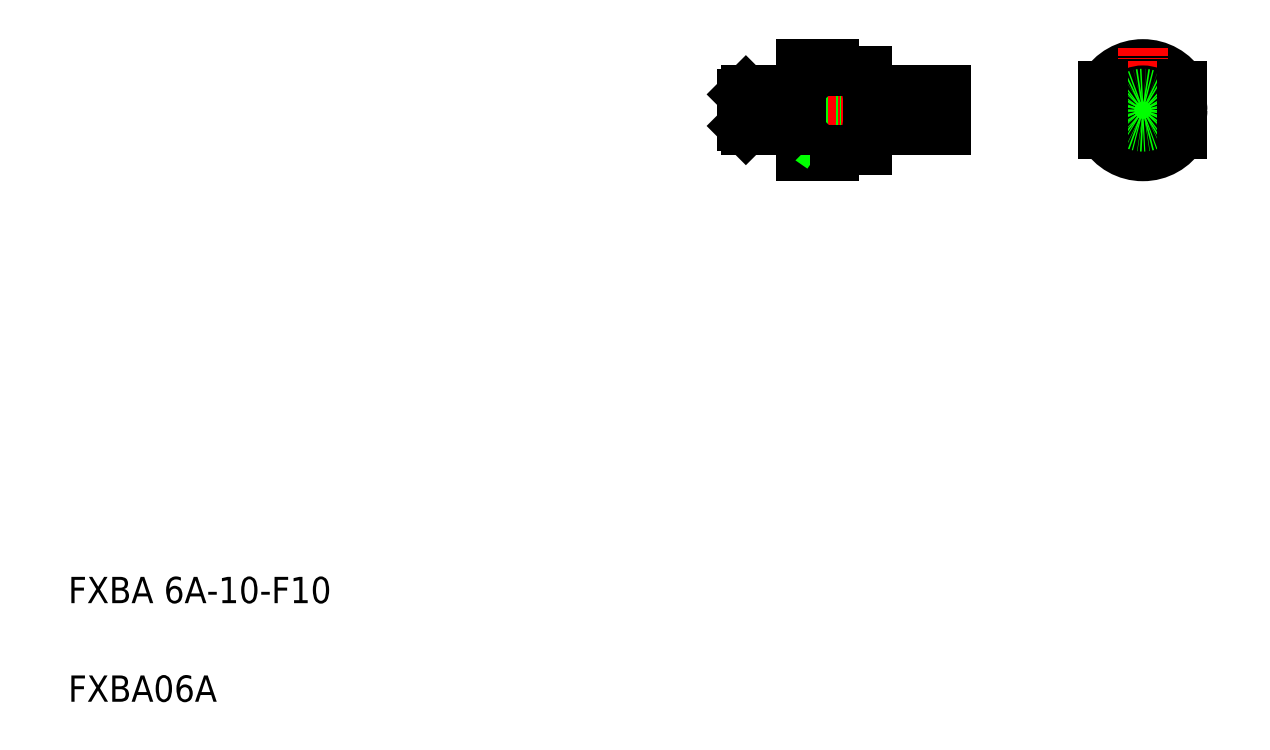
<metadata>
{"format":"dxf","ext":"dxf","renderer":"ezdxf+matplotlib","layout":"modelspace","background":"white","min_lineweight":24,"dpi":150}
</metadata>
<code>
0
SECTION
2
ENTITIES
0
LINE
8
0
10
118.1
20
220.3
30
0
11
118.1
21
206.3
31
0
0
LINE
8
0
10
123.1
20
219.3
30
0
11
123.1
21
207.3
31
0
0
LINE
8
0
10
113.1
20
206.3
30
0
11
113.1
21
220.3
31
0
0
LINE
8
0
10
118.1
20
216.9
30
0
11
113.1
21
216.9
31
0
0
LINE
8
0
10
113.1
20
206.3
30
0
11
118.1
21
206.3
31
0
0
LINE
8
0
10
118.1
20
209.7
30
0
11
113.1
21
209.7
31
0
0
LINE
8
0
10
113.1
20
209.7
30
0
11
118.1
21
216.9
31
0
0
LINE
8
0
10
113.1
20
216.9
30
0
11
118.1
21
209.7
31
0
0
LINE
8
CENTER
10
101.2
20
213.3
30
0
11
138.9
21
213.3
31
0
0
LINE
8
0
10
104.7
20
216.3
30
0
11
111.5
21
216.3
31
0
0
LINE
8
0
10
104.1
20
215.7
30
0
11
112.1
21
215.7
31
0
0
LINE
8
0
10
104.7
20
210.3
30
0
11
111.5
21
210.3
31
0
0
LINE
8
0
10
104.1
20
210.9
30
0
11
112.1
21
210.9
31
0
0
LINE
8
0
10
104.1
20
210.9
30
0
11
104.1
21
215.7
31
0
0
LINE
8
0
10
104.7
20
210.3
30
0
11
104.7
21
216.3
31
0
0
LINE
8
0
10
104.7
20
210.3
30
0
11
104.1
21
210.9
31
0
0
LINE
8
0
10
104.7
20
216.3
30
0
11
104.1
21
215.7
31
0
0
LINE
8
0
10
112.1
20
210.9
30
0
11
112.1
21
215.7
31
0
0
LINE
8
0
10
111.5
20
210.3
30
0
11
111.5
21
216.3
31
0
0
LINE
8
0
10
112.1
20
210.9
30
0
11
113.1
21
210.9
31
0
0
LINE
8
0
10
112.1
20
210.9
30
0
11
111.5
21
210.3
31
0
0
LINE
8
0
10
112.1
20
215.7
30
0
11
113.1
21
215.7
31
0
0
LINE
8
0
10
111.5
20
216.3
30
0
11
112.1
21
215.7
31
0
0
LINE
8
0
10
123.3
20
216.3
30
0
11
133.1
21
216.3
31
0
0
LINE
8
0
10
133.1
20
210.3
30
0
11
123.3
21
210.3
31
0
0
LINE
8
0
10
118.2
20
207.3
30
0
11
123.1
21
207.3
31
0
0
ARC
8
0
10
118.2
20
207.2
30
0
40
0.1
50
90
51
180
0
ARC
8
0
10
123.3
20
210.1
30
0
40
0.2
50
90
51
180
0
ARC
8
0
10
123.3
20
216.5
30
0
40
0.2
50
180
51
270
0
LINE
8
0
10
128.2
20
216.3
30
0
11
128.2
21
216.3
31
0
0
LINE
8
0
10
125.8
20
216.3
30
0
11
125.8
21
216.3
31
0
0
LINE
8
0
10
133.8
20
216.3
30
0
11
135.1
21
216.3
31
0
0
LINE
8
0
10
133.8
20
210.3
30
0
11
135.1
21
210.3
31
0
0
LINE
8
0
10
133.8
20
216.3
30
0
11
133.8
21
210.3
31
0
0
LINE
8
0
10
133.1
20
216.3
30
0
11
133.1
21
210.3
31
0
0
LINE
8
0
10
133.1
20
210.8
30
0
11
133.8
21
210.8
31
0
0
LINE
8
0
10
133.1
20
215.8
30
0
11
133.8
21
215.8
31
0
0
LINE
8
0
10
135.1
20
216.3
30
0
11
135.1
21
210.3
31
0
0
LINE
8
0
10
113.1
20
220.3
30
0
11
118.1
21
220.3
31
0
0
LINE
8
0
10
118.2
20
219.3
30
0
11
123.1
21
219.3
31
0
0
ARC
8
0
10
118.2
20
219.4
30
0
40
0.1
50
180
51
270
0
CIRCLE
8
0
10
165.1
20
213.3
30
0
40
6
0
ARC
8
0
10
165.1
20
213.3
30
0
40
7
50
31
51
149
0
LINE
8
CENTER
10
165.1
20
222.8
30
0
11
165.1
21
203.8
31
0
0
ARC
8
0
10
165.1
20
213.3
30
0
40
7
50
211
51
329
0
LINE
8
CENTER
10
156.6
20
213.3
30
0
11
173.6
21
213.3
31
0
0
CIRCLE
8
0
10
165.1
20
213.3
30
0
40
3
0
CIRCLE
8
0
10
165.1
20
213.3
30
0
40
2.5
0
LINE
8
0
10
159.1
20
216.9
30
0
11
159.1
21
209.7
31
0
0
LINE
8
0
10
171.1
20
216.9
30
0
11
171.1
21
209.7
31
0
0
TEXT
8
0
10
1.635
20
138.3
30
0
40
4
1
FXBA 6A-10-F10
0
TEXT
8
0
10
1.635
20
123.3
30
0
40
4
1
FXBA06A
0
ENDSEC
0
EOF

</code>
